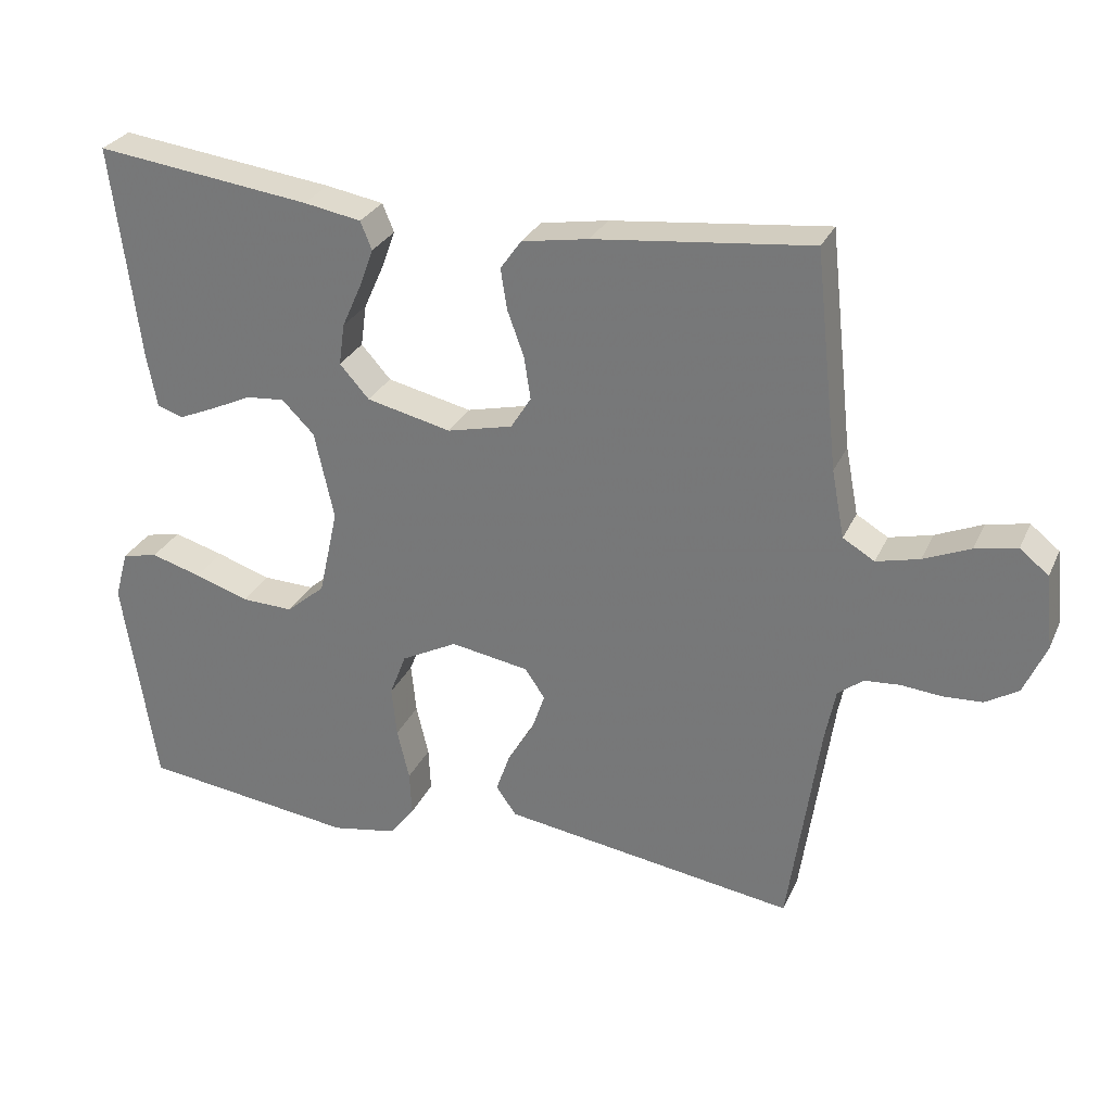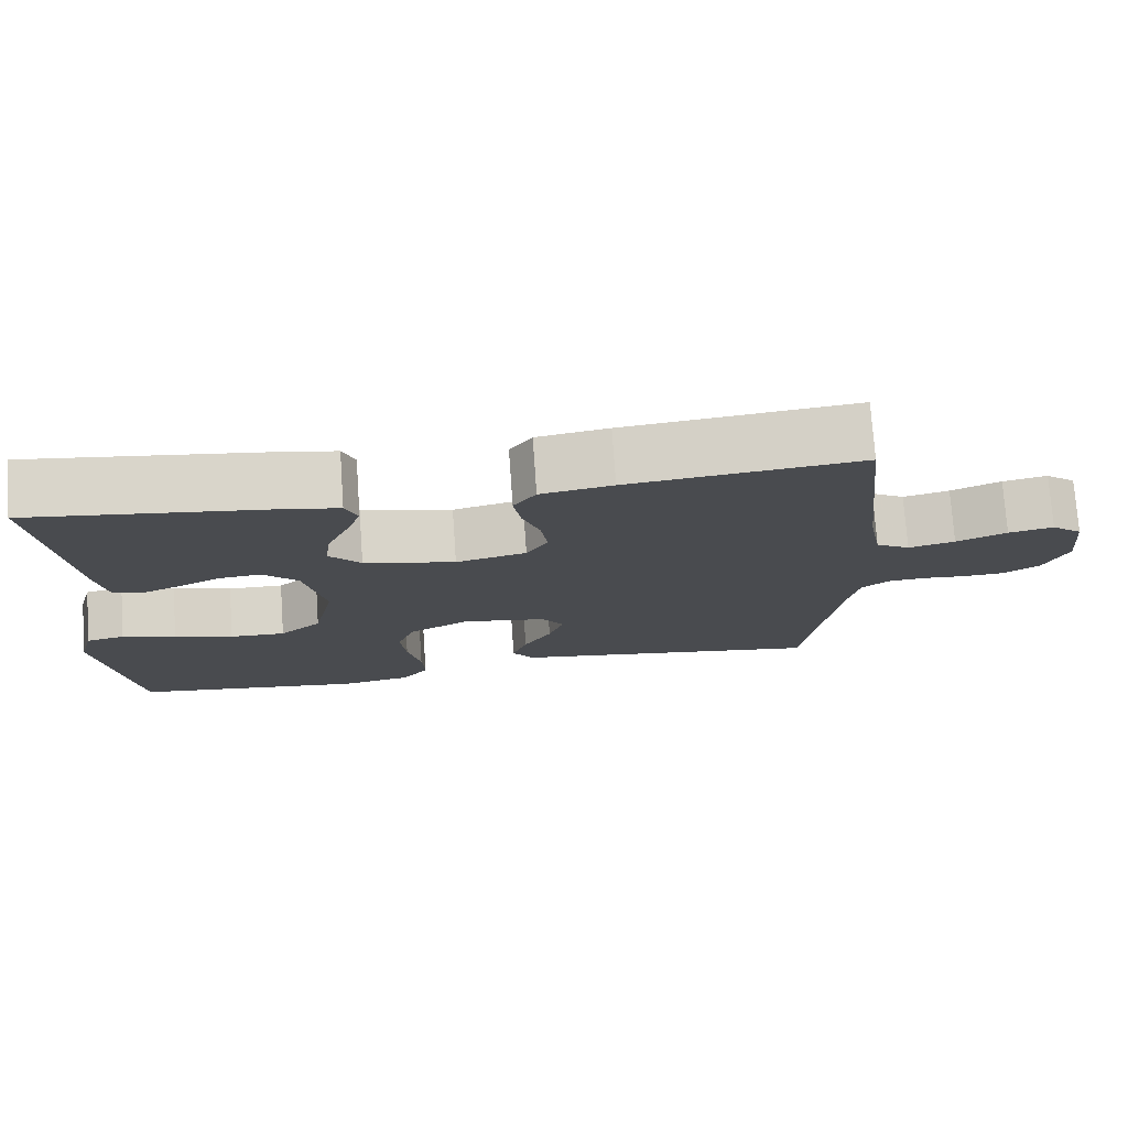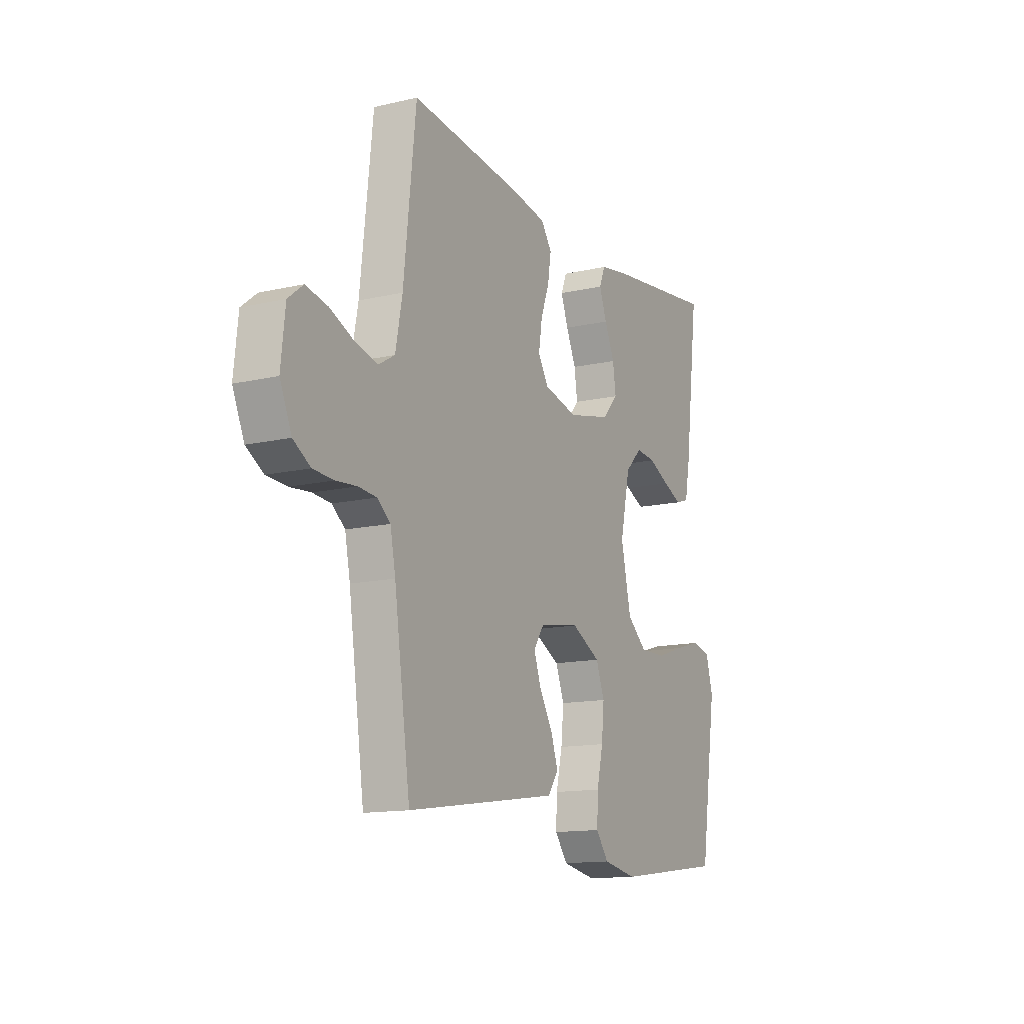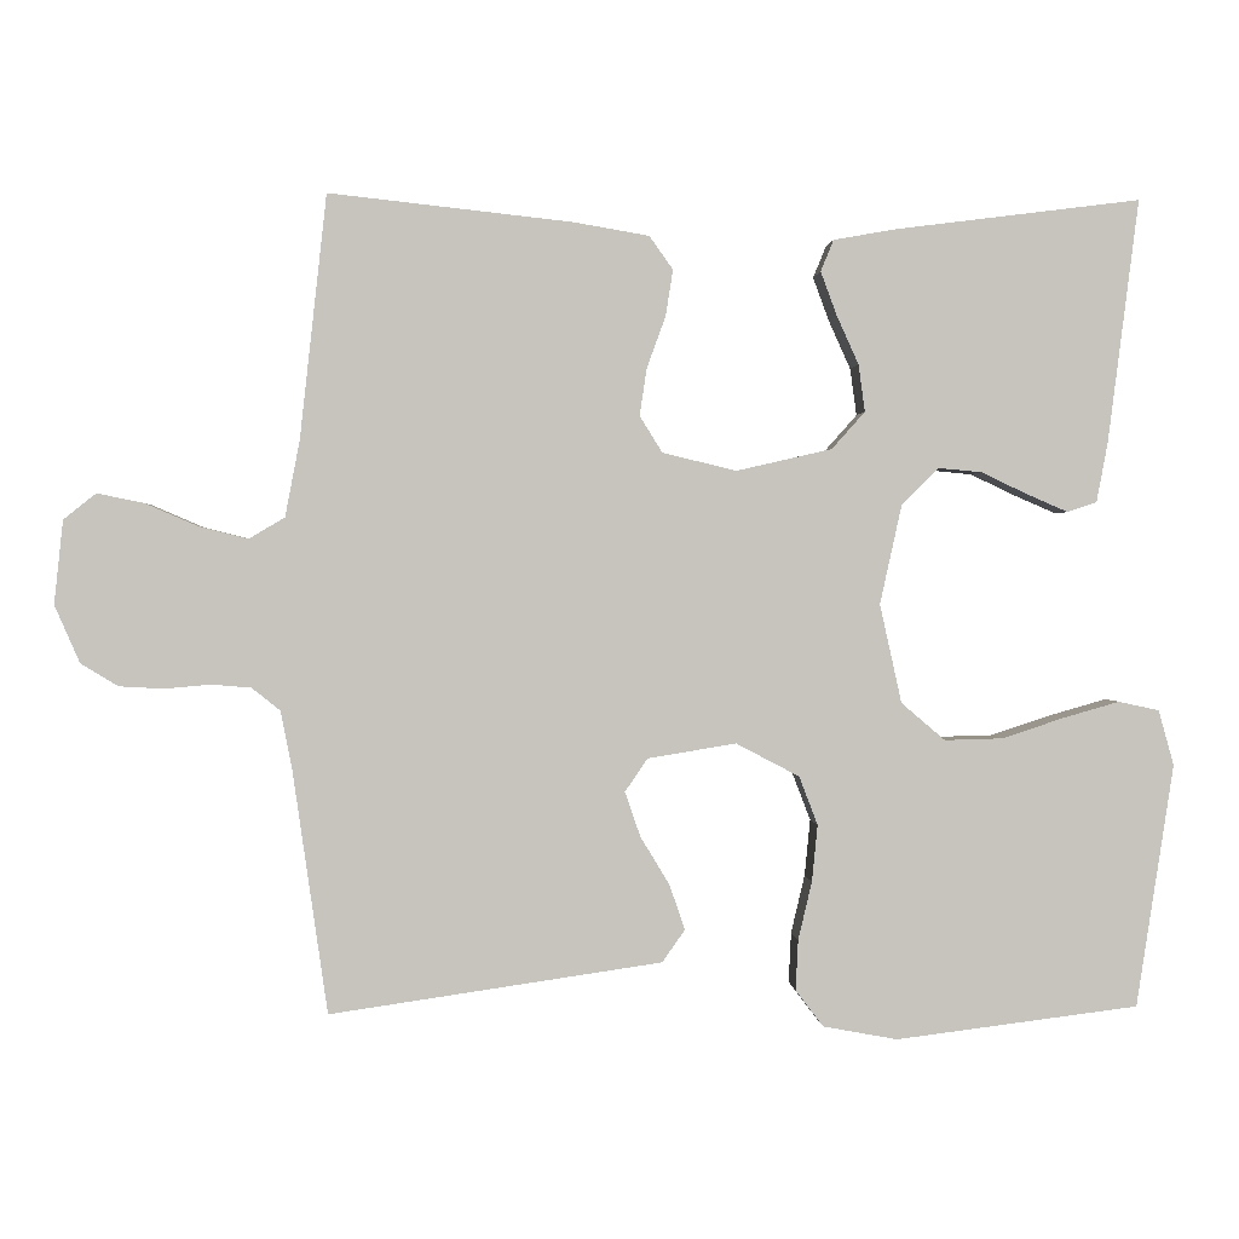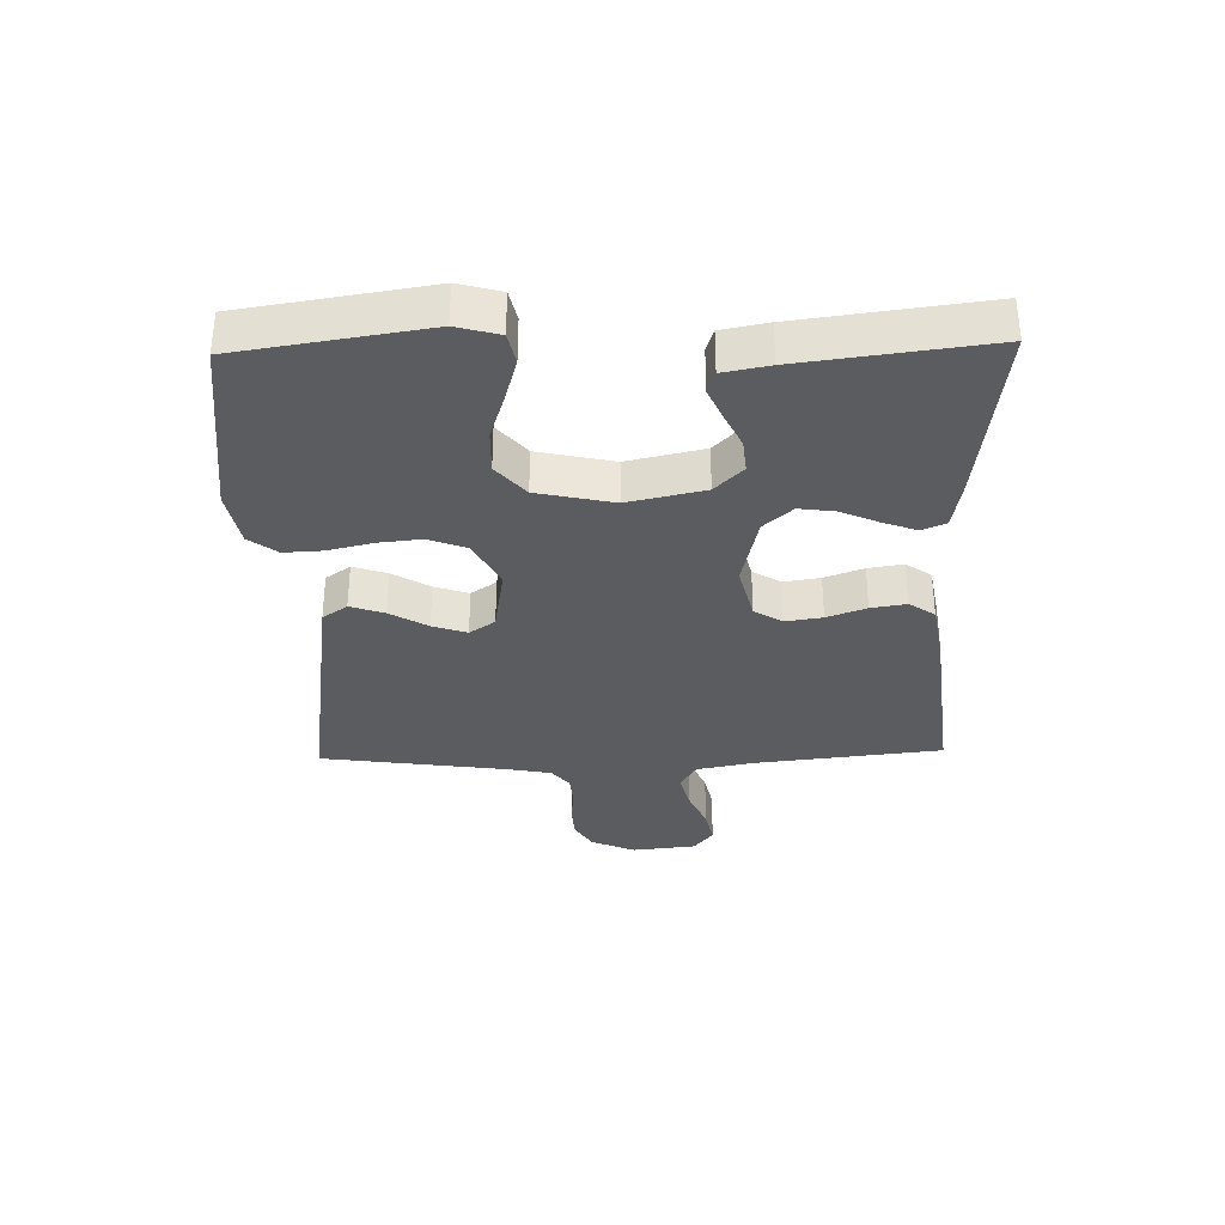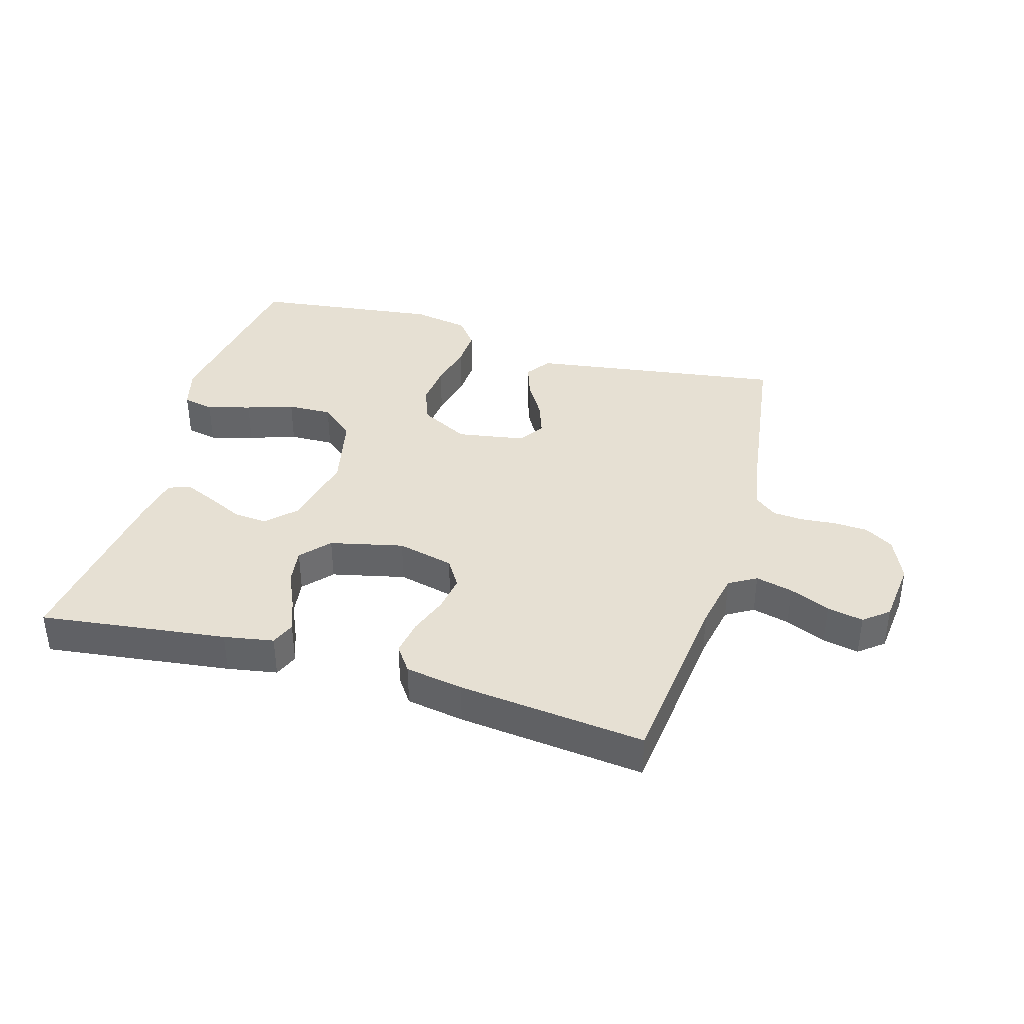
<metadata>
{"format":"obj","ext":"obj","renderer":"f3d","projection":"perspective","resolution":1024,"background":"white","views":[{"elev":28.7,"azim":21.0,"up":"+Z"},{"elev":75.5,"azim":-4.0,"up":"+Z"},{"elev":-13.7,"azim":117.4,"up":"+Z"},{"elev":0.9,"azim":176.5,"up":"+Z"},{"elev":-33.6,"azim":-88.5,"up":"+Y"},{"elev":38.4,"azim":16.2,"up":"+Y"}]}
</metadata>
<code>
v 0.5 0.07 -0.5
v 0.2 0.07 -0.456
v 0.091 0.07 -0.44
v 0.063 0.07 -0.4
v 0.082 0.07 -0.345
v 0.118 0.07 -0.285
v 0.137 0.07 -0.23
v 0.109 0.07 -0.189
v 0 0.07 -0.171
v -0.078 0.07 -0.212
v -0.101 0.07 -0.272
v -0.094 0.07 -0.342
v -0.077 0.07 -0.414
v -0.074 0.07 -0.476
v -0.108 0.07 -0.521
v -0.2 0.07 -0.538
v -0.5 0.07 -0.5
v -0.546 0.07 -0.2
v -0.527 0.07 -0.132
v -0.477 0.07 -0.121
v -0.407 0.07 -0.141
v -0.331 0.07 -0.166
v -0.259 0.07 -0.168
v -0.205 0.07 -0.122
v -0.178 0.07 0
v -0.205 0.07 0.123
v -0.25 0.07 0.168
v -0.304 0.07 0.163
v -0.361 0.07 0.136
v -0.412 0.07 0.114
v -0.448 0.07 0.126
v -0.462 0.07 0.2
v -0.5 0.07 0.5
v -0.2 0.07 0.462
v -0.12 0.07 0.448
v -0.104 0.07 0.409
v -0.124 0.07 0.355
v -0.151 0.07 0.295
v -0.159 0.07 0.237
v -0.118 0.07 0.191
v 0 0.07 0.164
v 0.091 0.07 0.186
v 0.119 0.07 0.231
v 0.11 0.07 0.29
v 0.087 0.07 0.353
v 0.078 0.07 0.41
v 0.107 0.07 0.451
v 0.2 0.07 0.467
v 0.5 0.07 0.5
v 0.533 0.07 0.2
v 0.551 0.07 0.106
v 0.595 0.07 0.08
v 0.655 0.07 0.095
v 0.72 0.07 0.123
v 0.778 0.07 0.135
v 0.818 0.07 0.103
v 0.829 0.07 0
v 0.798 0.07 -0.071
v 0.752 0.07 -0.099
v 0.697 0.07 -0.102
v 0.641 0.07 -0.097
v 0.592 0.07 -0.101
v 0.557 0.07 -0.129
v 0.543 0.07 -0.2
v 0.5 0 -0.5
v 0.2 0 -0.456
v 0.091 0 -0.44
v 0.063 0 -0.4
v 0.082 0 -0.345
v 0.118 0 -0.285
v 0.137 0 -0.23
v 0.109 0 -0.189
v 0 0 -0.171
v -0.078 0 -0.212
v -0.101 0 -0.272
v -0.094 0 -0.342
v -0.077 0 -0.414
v -0.074 0 -0.476
v -0.108 0 -0.521
v -0.2 0 -0.538
v -0.5 0 -0.5
v -0.546 0 -0.2
v -0.527 0 -0.132
v -0.477 0 -0.121
v -0.407 0 -0.141
v -0.331 0 -0.166
v -0.259 0 -0.168
v -0.205 0 -0.122
v -0.178 0 0
v -0.205 0 0.123
v -0.25 0 0.168
v -0.304 0 0.163
v -0.361 0 0.136
v -0.412 0 0.114
v -0.448 0 0.126
v -0.462 0 0.2
v -0.5 0 0.5
v -0.2 0 0.462
v -0.12 0 0.448
v -0.104 0 0.409
v -0.124 0 0.355
v -0.151 0 0.295
v -0.159 0 0.237
v -0.118 0 0.191
v 0 0 0.164
v 0.091 0 0.186
v 0.119 0 0.231
v 0.11 0 0.29
v 0.087 0 0.353
v 0.078 0 0.41
v 0.107 0 0.451
v 0.2 0 0.467
v 0.5 0 0.5
v 0.533 0 0.2
v 0.551 0 0.106
v 0.595 0 0.08
v 0.655 0 0.095
v 0.72 0 0.123
v 0.778 0 0.135
v 0.818 0 0.103
v 0.829 0 0
v 0.798 0 -0.071
v 0.752 0 -0.099
v 0.697 0 -0.102
v 0.641 0 -0.097
v 0.592 0 -0.101
v 0.557 0 -0.129
v 0.543 0 -0.2
f 58 59 60 61
f 58 61 62
f 57 58 62
f 56 57 62
f 53 54 55 56
f 52 53 56 62
f 51 52 62 63
f 47 48 49 50
f 44 45 46 47
f 43 44 47 50
f 42 43 50 51
f 35 36 37 38
f 33 34 35 38
f 33 38 39
f 32 33 39 40
f 28 29 30 31
f 28 31 32
f 27 28 32 40
f 19 20 21 22
f 17 18 19 22
f 17 22 23
f 16 17 23 24
f 12 13 14 15
f 11 12 15 16
f 3 4 5 6
f 3 6 7
f 64 1 2 3
f 64 3 7
f 63 64 7 8
f 41 42 51 63
f 41 63 8 9
f 26 27 40 41
f 25 26 41 9
f 11 16 24 25
f 10 11 25
f 9 10 25
f 125 124 123 122
f 126 125 122
f 126 122 121
f 126 121 120
f 120 119 118 117
f 126 120 117 116
f 127 126 116 115
f 114 113 112 111
f 111 110 109 108
f 114 111 108 107
f 115 114 107 106
f 102 101 100 99
f 102 99 98 97
f 103 102 97
f 104 103 97 96
f 95 94 93 92
f 96 95 92
f 104 96 92 91
f 86 85 84 83
f 86 83 82 81
f 87 86 81
f 88 87 81 80
f 79 78 77 76
f 80 79 76 75
f 70 69 68 67
f 71 70 67
f 67 66 65 128
f 71 67 128
f 72 71 128 127
f 127 115 106 105
f 73 72 127 105
f 105 104 91 90
f 73 105 90 89
f 89 88 80 75
f 89 75 74
f 89 74 73
f 1 65 66 2
f 2 66 67 3
f 3 67 68 4
f 4 68 69 5
f 5 69 70 6
f 6 70 71 7
f 7 71 72 8
f 8 72 73 9
f 9 73 74 10
f 10 74 75 11
f 11 75 76 12
f 12 76 77 13
f 13 77 78 14
f 14 78 79 15
f 15 79 80 16
f 16 80 81 17
f 17 81 82 18
f 18 82 83 19
f 19 83 84 20
f 20 84 85 21
f 21 85 86 22
f 22 86 87 23
f 23 87 88 24
f 24 88 89 25
f 25 89 90 26
f 26 90 91 27
f 27 91 92 28
f 28 92 93 29
f 29 93 94 30
f 30 94 95 31
f 31 95 96 32
f 32 96 97 33
f 33 97 98 34
f 34 98 99 35
f 35 99 100 36
f 36 100 101 37
f 37 101 102 38
f 38 102 103 39
f 39 103 104 40
f 40 104 105 41
f 41 105 106 42
f 42 106 107 43
f 43 107 108 44
f 44 108 109 45
f 45 109 110 46
f 46 110 111 47
f 47 111 112 48
f 48 112 113 49
f 49 113 114 50
f 50 114 115 51
f 51 115 116 52
f 52 116 117 53
f 53 117 118 54
f 54 118 119 55
f 55 119 120 56
f 56 120 121 57
f 57 121 122 58
f 58 122 123 59
f 59 123 124 60
f 60 124 125 61
f 61 125 126 62
f 62 126 127 63
f 63 127 128 64
f 64 128 65 1

</code>
